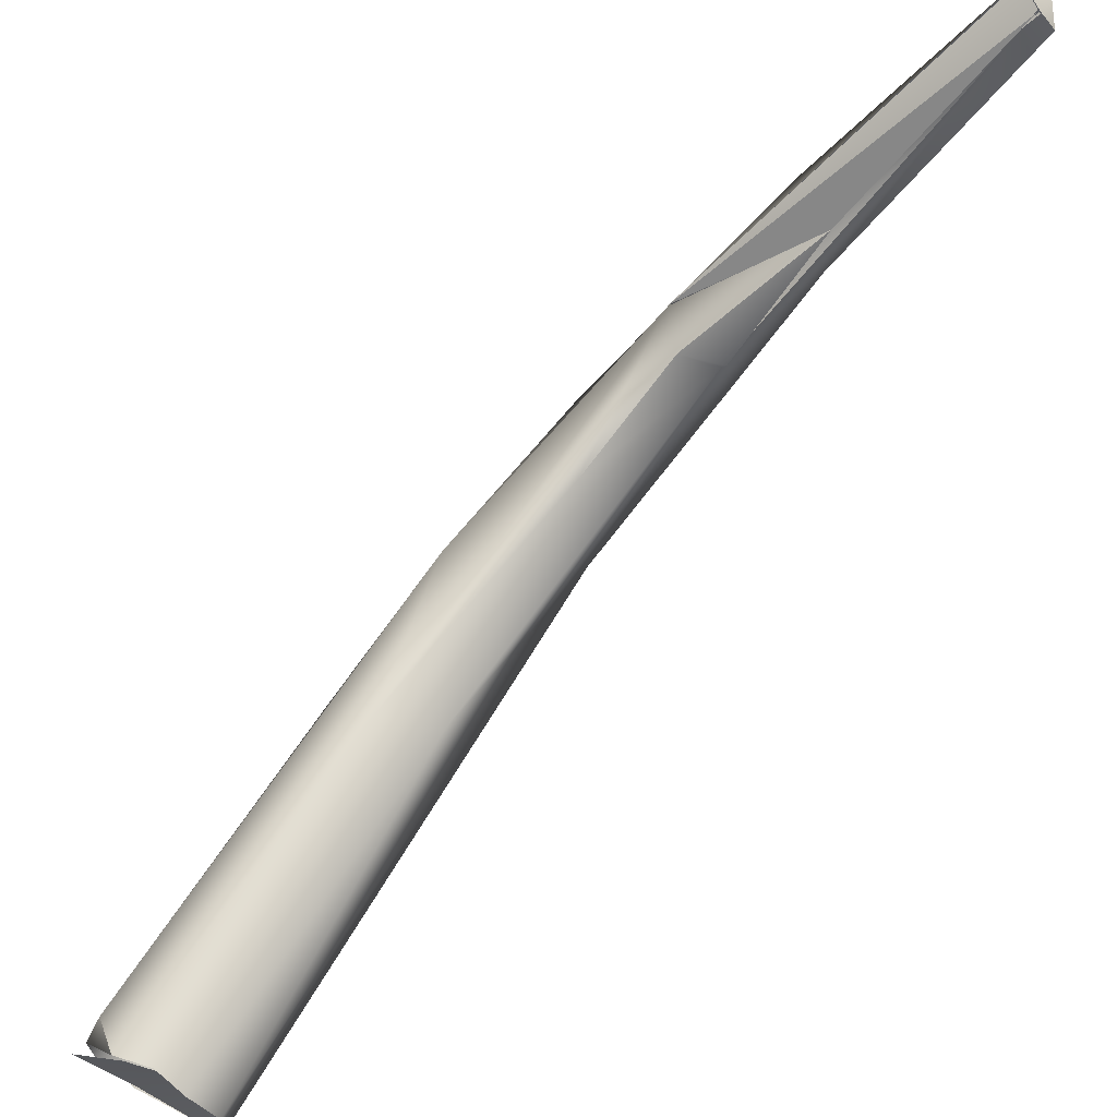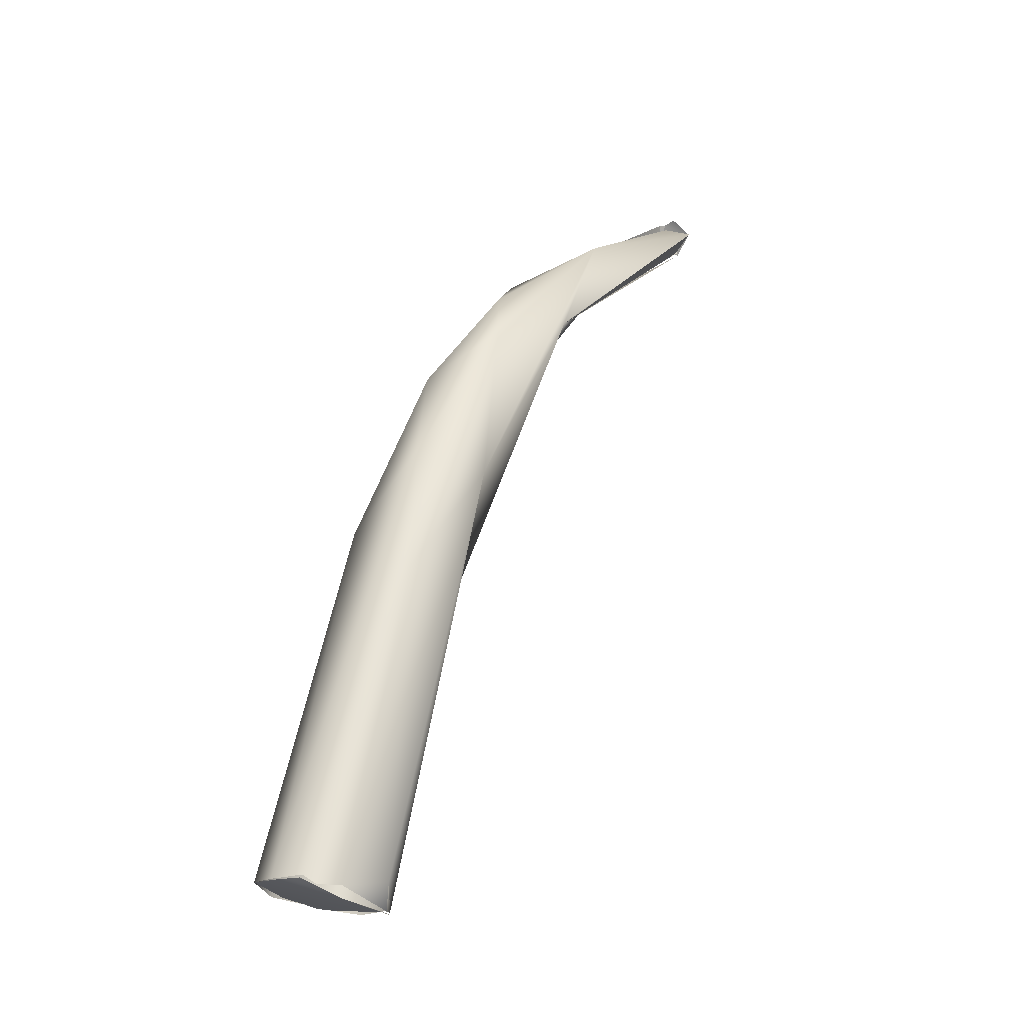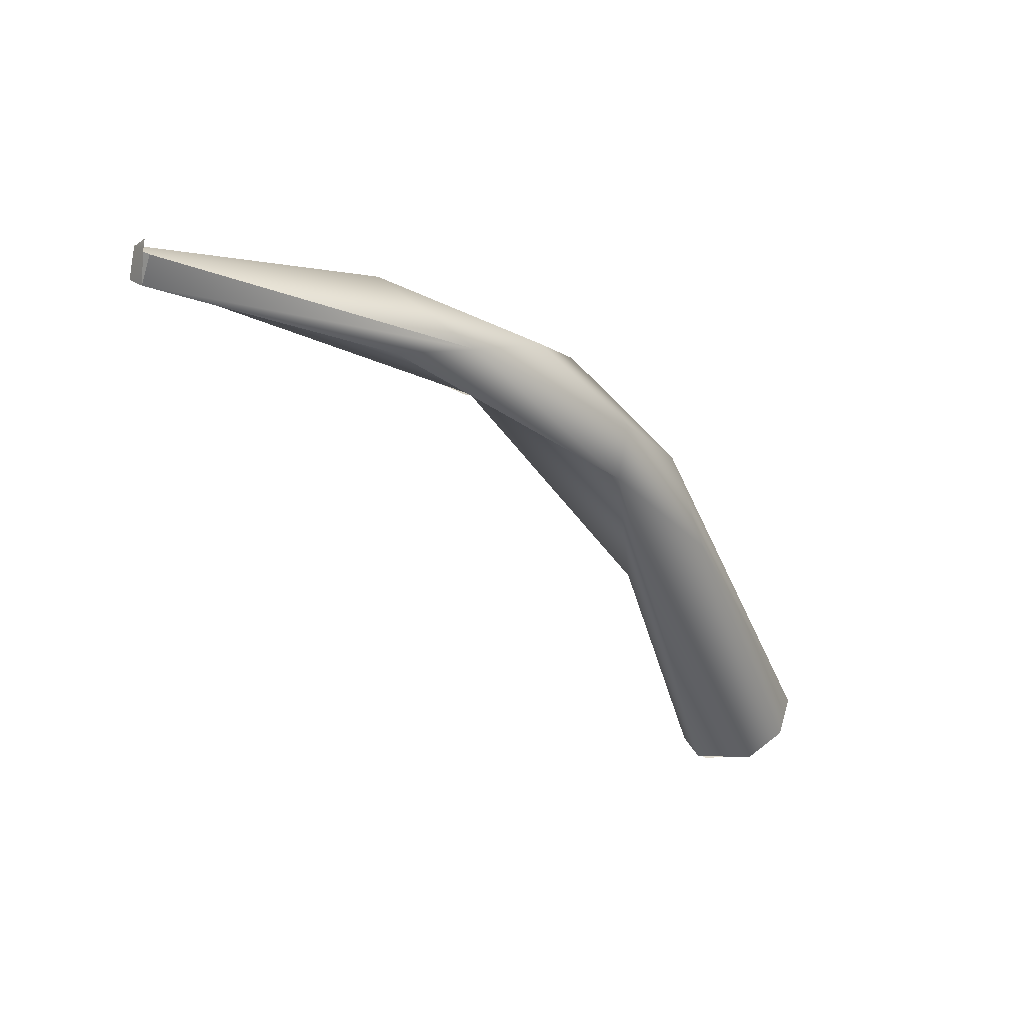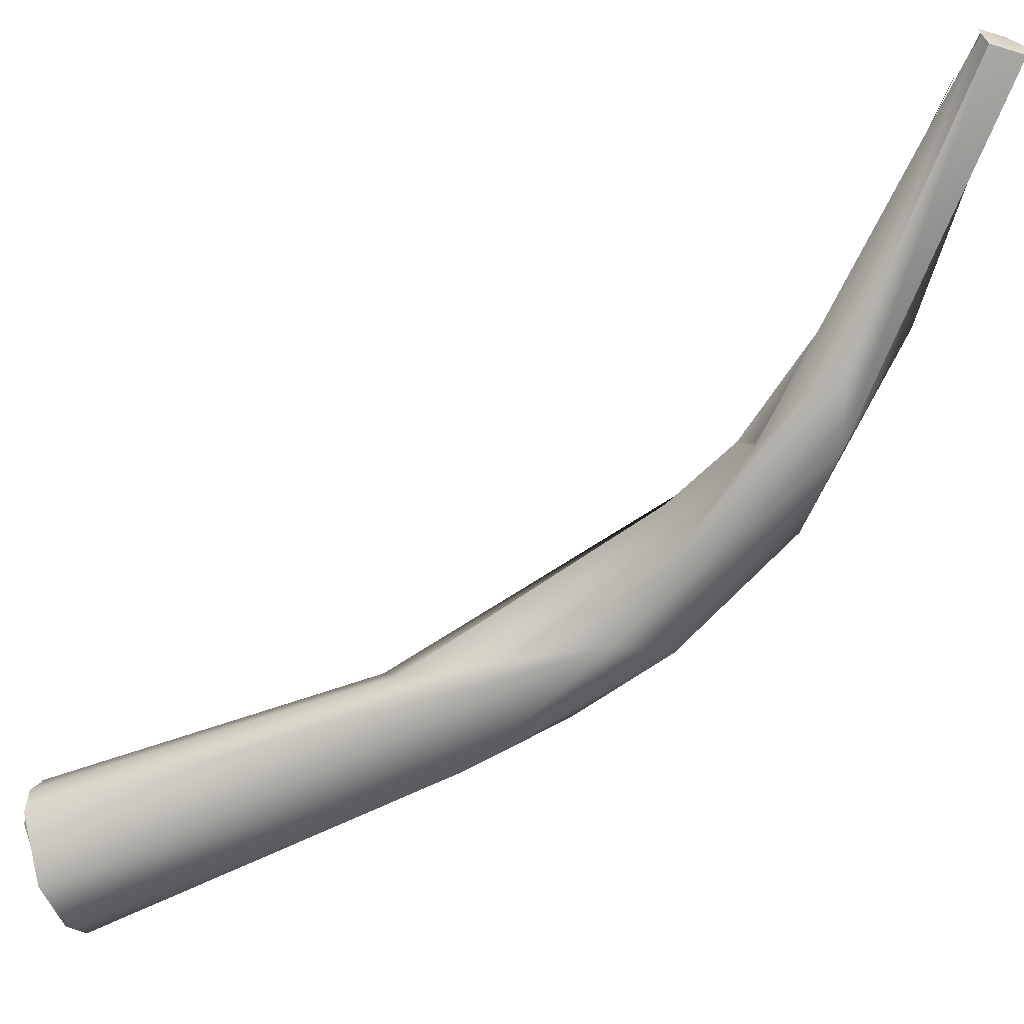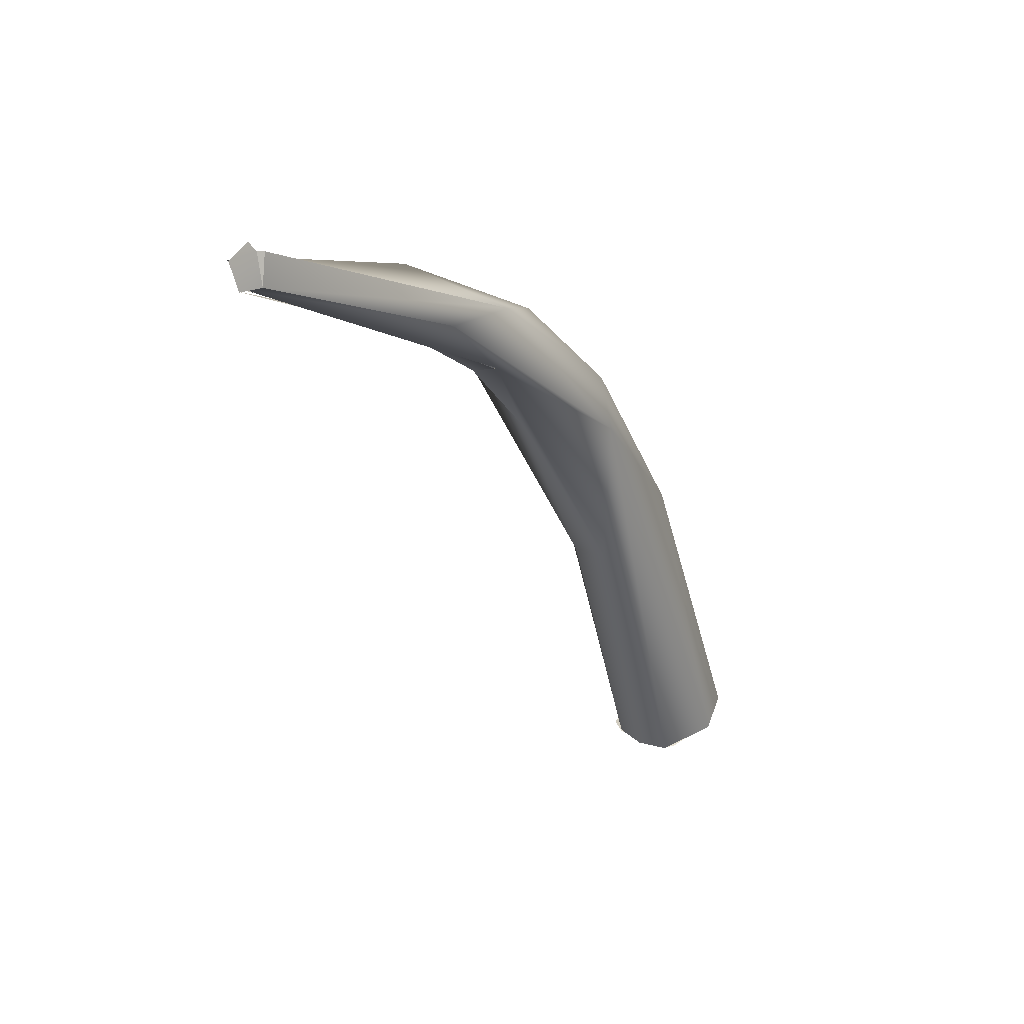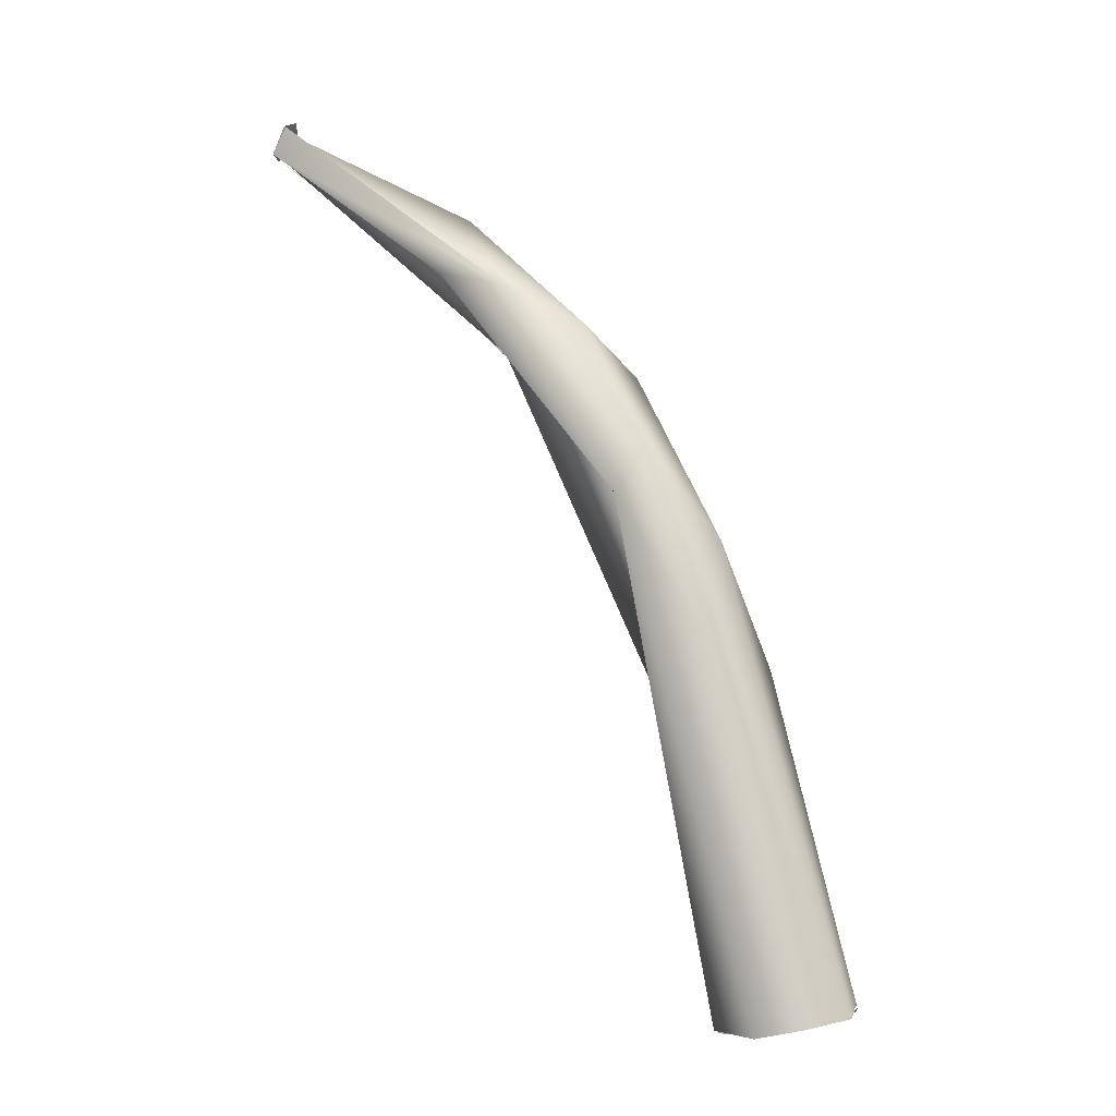
<metadata>
{"format":"obj","ext":"obj","renderer":"f3d","projection":"perspective","resolution":1024,"background":"white","views":[{"elev":53.1,"azim":-154.7,"up":"+Y"},{"elev":-11.5,"azim":69.3,"up":"+Z"},{"elev":45.9,"azim":-69.4,"up":"+Z"},{"elev":-19.6,"azim":-81.2,"up":"+Y"},{"elev":31.6,"azim":-105.1,"up":"+Z"},{"elev":9.5,"azim":-21.3,"up":"+Z"}]}
</metadata>
<code>
o FJ2460.obj_grp1.1163
v 0.245 -0.36 6.275
v 0.2206 -0.3192 6.299
v 0.2234 -0.3152 6.298
v 0.2206 -0.3192 6.299
v 0.2537 -0.3735 6.273
v 0.2662 -0.3648 6.262
v 0.223 -0.3158 6.298
v 0.2277 -0.3142 6.302
v 0.2233 -0.3189 6.305
v 0.2229 -0.3151 6.298
v 0.2206 -0.3192 6.299
v 0.2445 -0.3498 6.275
v 0.2235 -0.3153 6.298
v 0.2277 -0.3142 6.302
v 0.2232 -0.3203 6.305
v 0.2233 -0.3189 6.305
v 0.2206 -0.3192 6.299
v 0.2262 -0.3178 6.306
v 0.2279 -0.314 6.302
v 0.2544 -0.3523 6.285
v 0.2236 -0.3188 6.304
v 0.2232 -0.3203 6.305
v 0.2553 -0.3714 6.259
v 0.2662 -0.3648 6.262
v 0.2804 -0.4218 6.129
v 0.2797 -0.4224 6.129
v 0.2848 -0.4171 6.128
v 0.2902 -0.414 6.128
v 0.2899 -0.414 6.128
v 0.2796 -0.4246 6.129
v 0.2822 -0.435 6.131
v 0.2822 -0.4326 6.131
v 0.2744 -0.4024 6.195
v 0.2791 -0.4182 6.206
v 0.267 -0.401 6.233
v 0.2697 -0.3815 6.235
v 0.2545 -0.3708 6.259
v 0.2618 -0.3678 6.255
v 0.2662 -0.365 6.262
v 0.2618 -0.3678 6.255
v 0.2445 -0.3498 6.275
v 0.2445 -0.3498 6.275
v 0.2951 -0.4139 6.128
v 0.2977 -0.4152 6.128
v 0.2845 -0.3988 6.191
v 0.3082 -0.428 6.131
v 0.3035 -0.4173 6.134
v 0.307 -0.4276 6.133
v 0.2974 -0.4158 6.128
v 0.3004 -0.4385 6.134
v 0.2901 -0.4404 6.134
v 0.2901 -0.4405 6.134
v 0.3007 -0.4398 6.134
v 0.2867 -0.392 6.22
v 0.2736 -0.4005 6.243
v 0.2686 -0.3821 6.265
v 0.2783 -0.3858 6.254
v 0.3045 -0.4351 6.135
v 0.3059 -0.4323 6.133
v 0.3044 -0.4347 6.135
v 0.2966 -0.4112 6.197
v 0.2873 -0.4073 6.223
f 1 2 3
f 4 1 5
f 6 7 8
f 9 10 11
f 10 9 14
f 15 16 17
f 14 9 18
f 5 22 4
f 3 23 1
f 13 24 12
f 19 20 39
f 21 20 19
f 25 32 30
f 26 33 27
f 28 27 33
f 31 35 26
f 26 35 33
f 33 23 36
f 33 35 23
f 23 37 38
f 35 1 23
f 35 5 1
f 39 40 41
f 37 42 38
f 5 20 21
f 44 28 45
f 43 46 29
f 47 48 49
f 25 29 32
f 29 50 32
f 32 50 51
f 46 50 29
f 45 28 33
f 44 45 54
f 52 53 34
f 52 34 31
f 31 34 35
f 45 33 36
f 54 45 39
f 34 55 35
f 45 36 39
f 36 23 38
f 39 36 40
f 54 39 20
f 35 55 5
f 20 56 57
f 20 5 56
f 58 50 46
f 54 47 44
f 48 47 61
f 48 61 59
f 60 61 53
f 59 61 60
f 61 47 54
f 53 62 34
f 61 62 53
f 61 54 57
f 62 61 57
f 34 62 55
f 57 55 62
f 5 55 56
f 56 55 57
f 20 57 54

</code>
